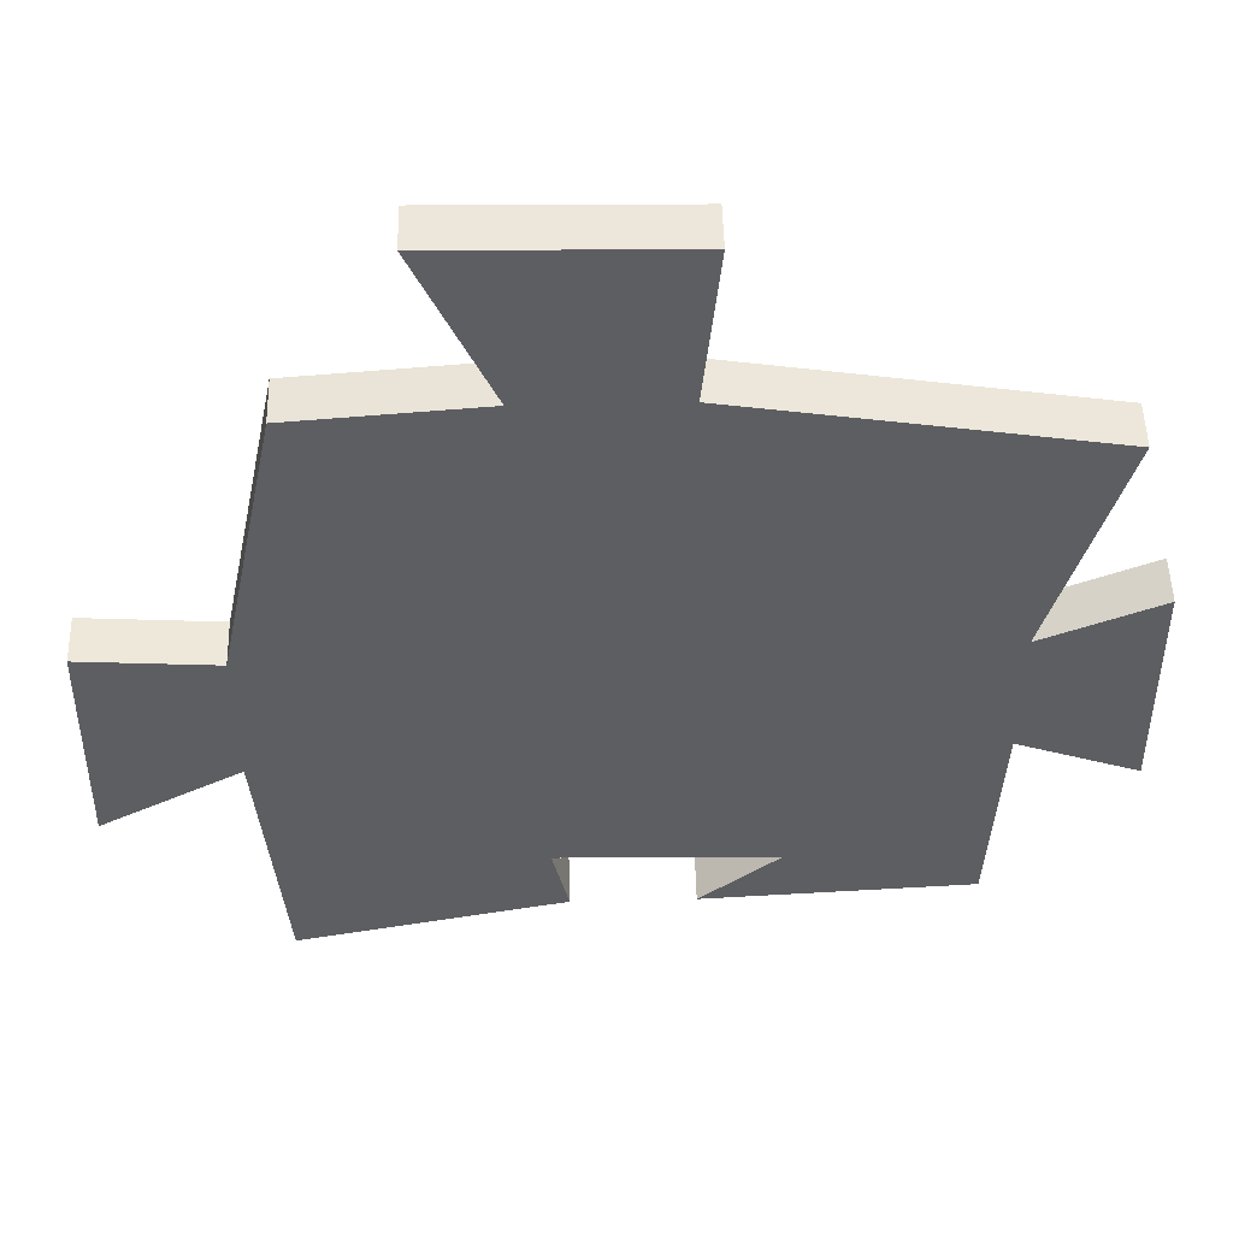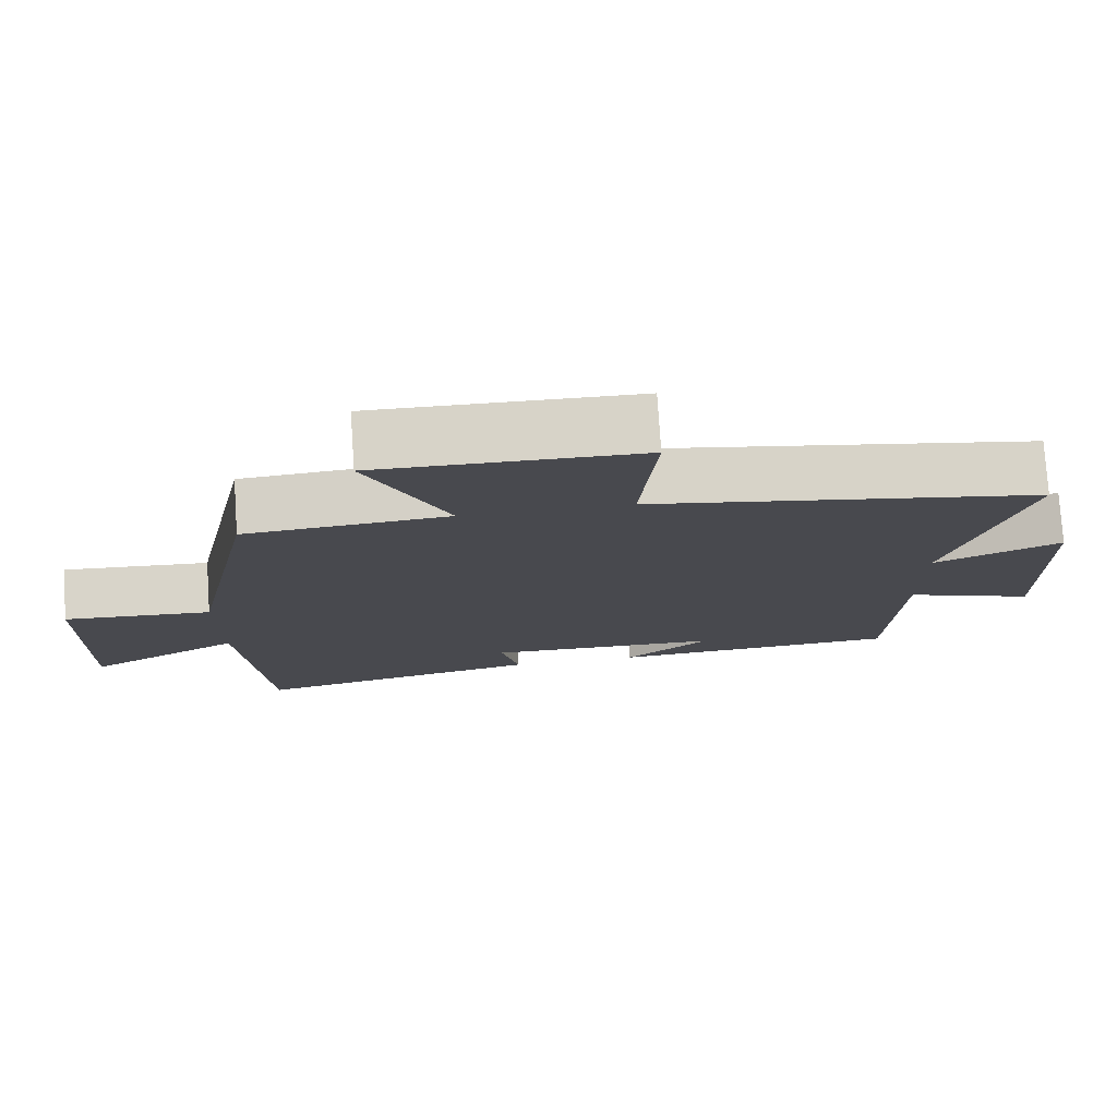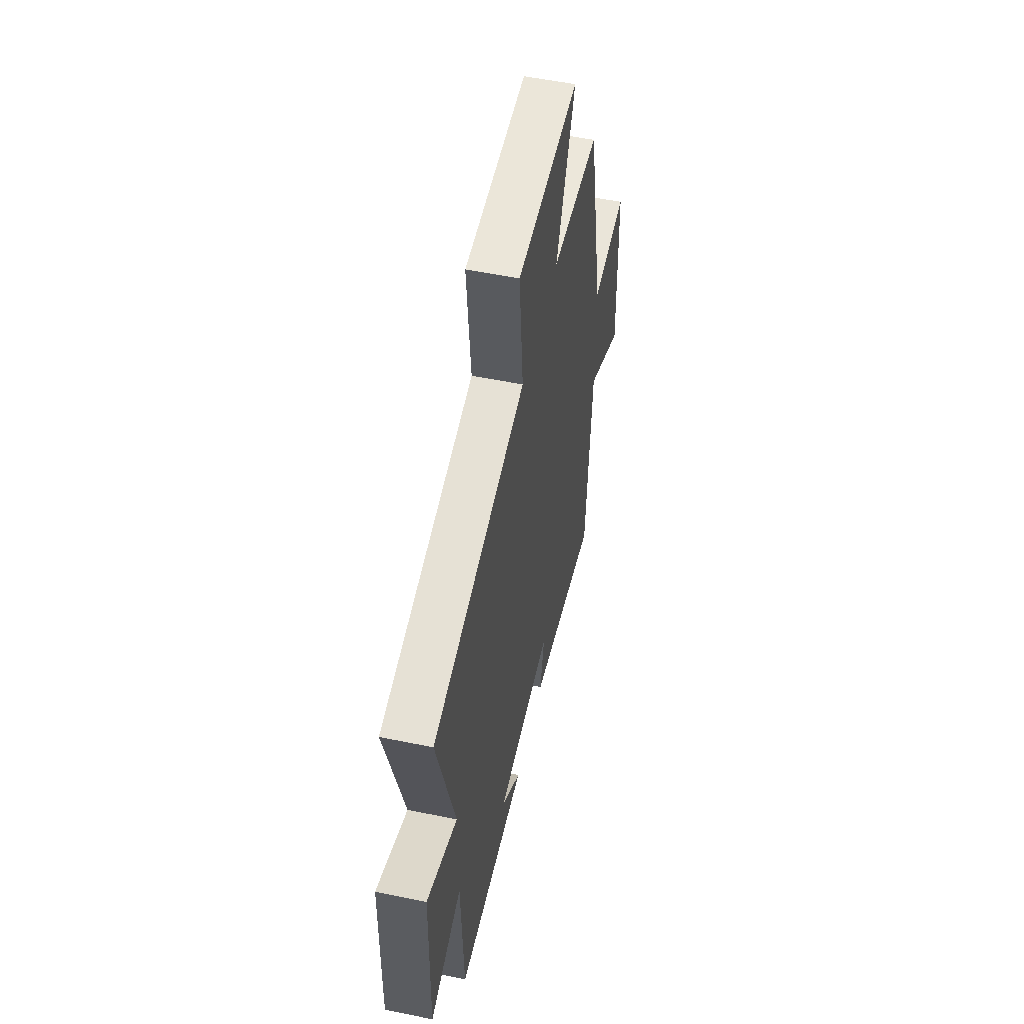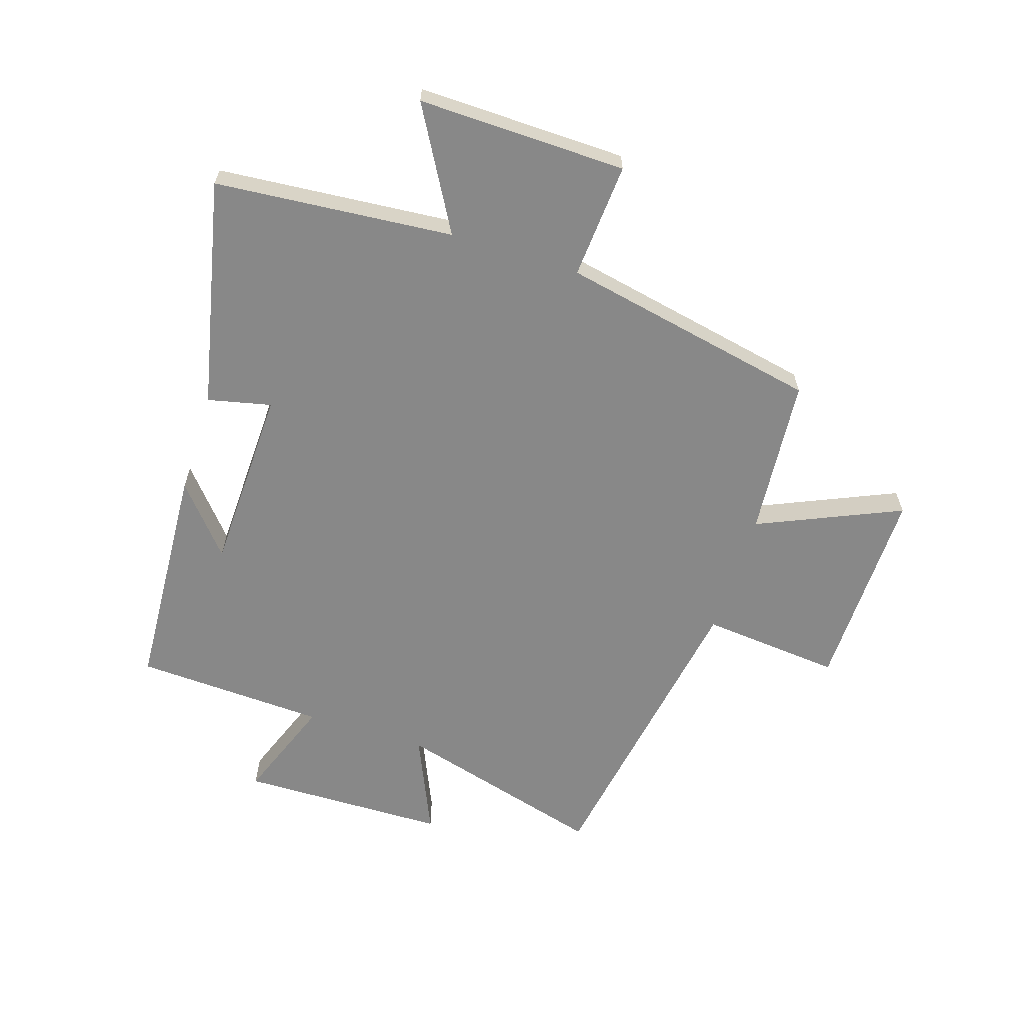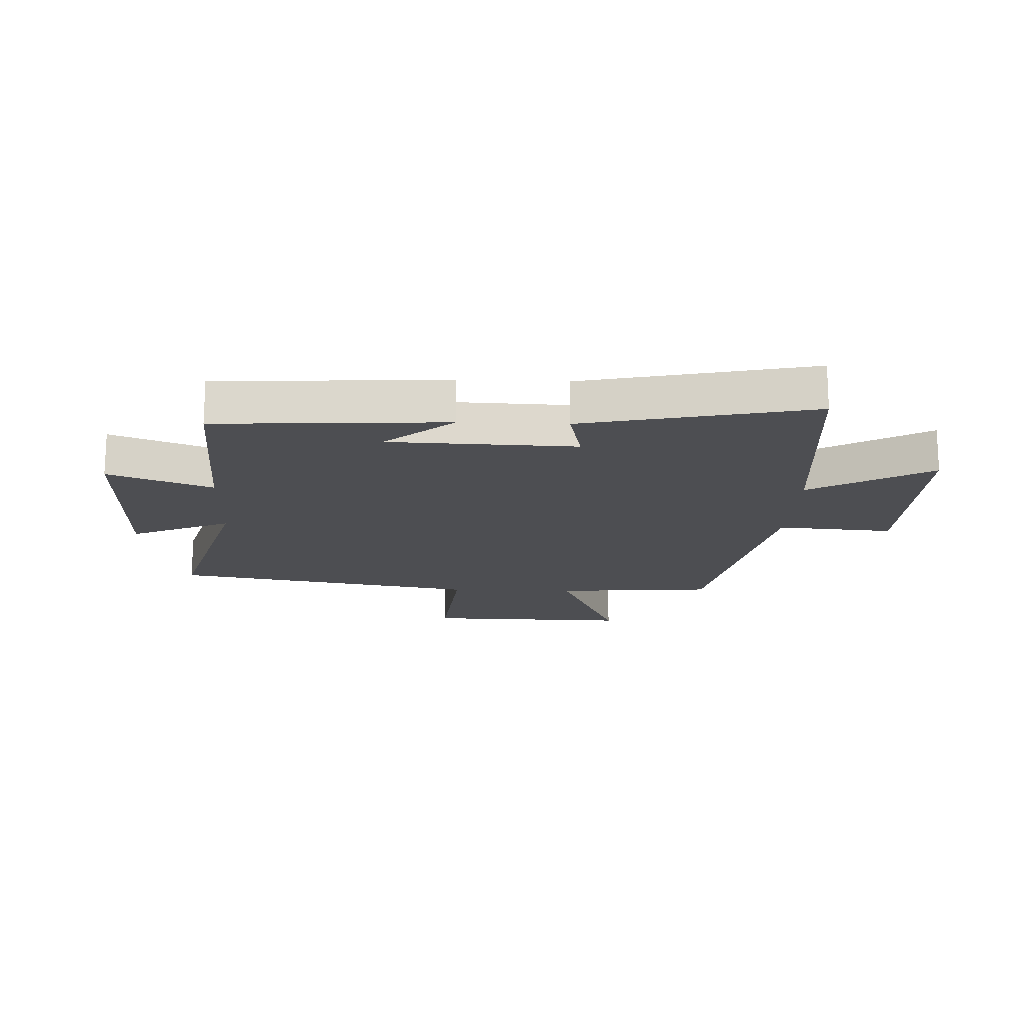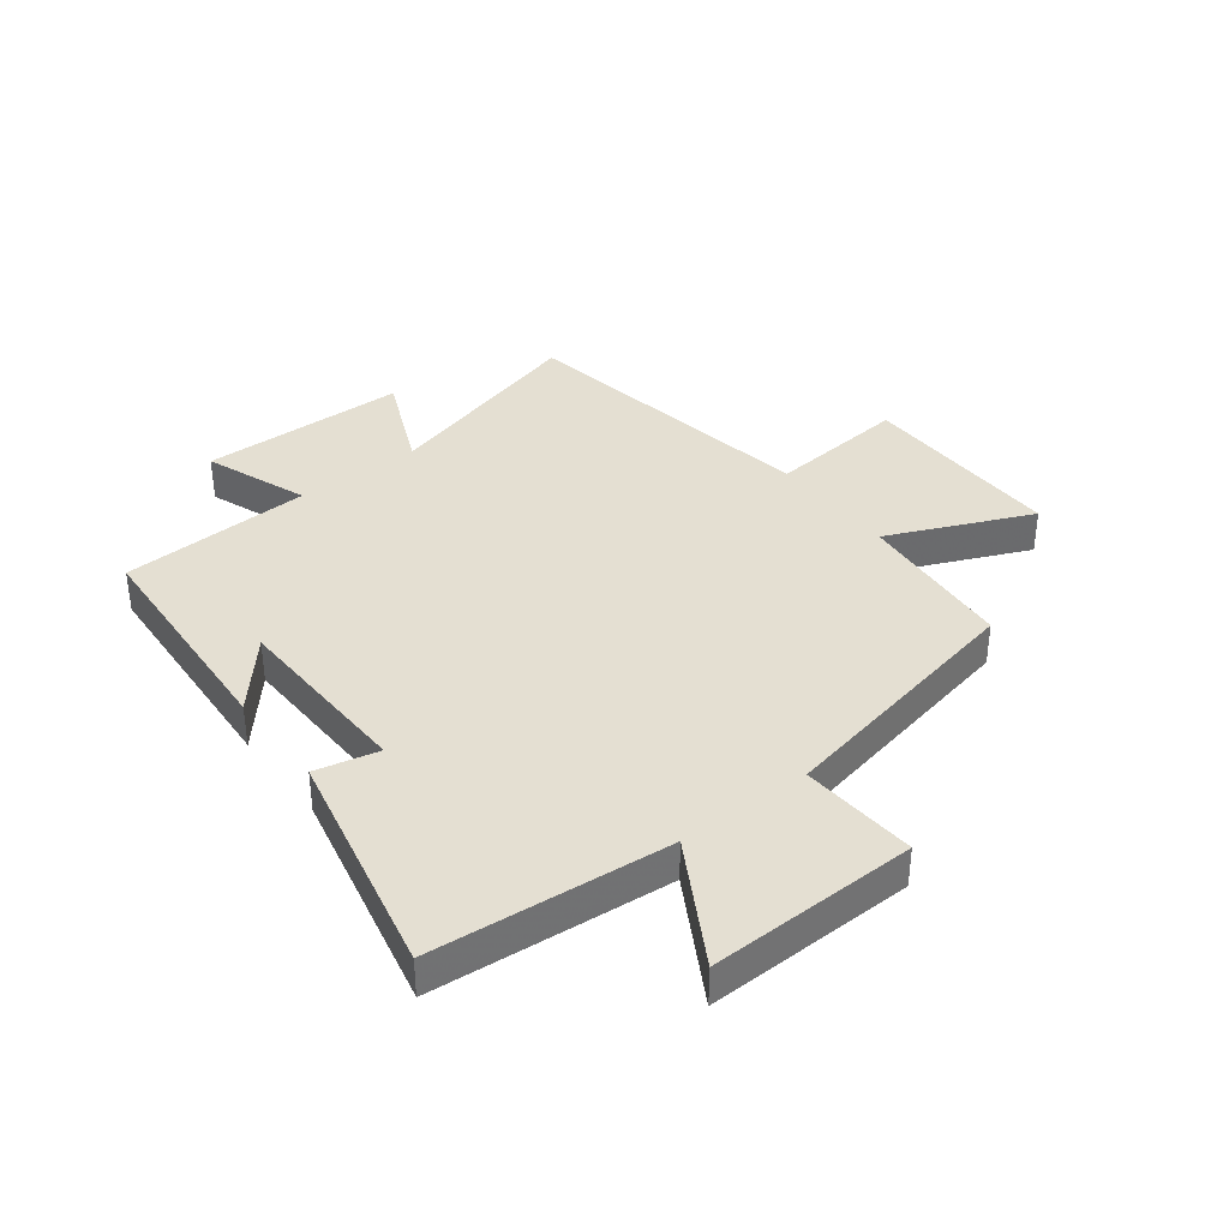
<metadata>
{"format":"obj","ext":"obj","renderer":"f3d","projection":"perspective","resolution":1024,"background":"white","views":[{"elev":50.7,"azim":-1.4,"up":"+Z"},{"elev":77.1,"azim":-3.8,"up":"+Z"},{"elev":53.7,"azim":102.4,"up":"+Z"},{"elev":-62.8,"azim":-107.7,"up":"+Y"},{"elev":-17.1,"azim":177.6,"up":"+Y"},{"elev":37.2,"azim":-127.4,"up":"+Y"}]}
</metadata>
<code>
v 0.485 0.07 -0.477
v 0.096 0.07 -0.5
v 0.21 0.07 -0.403
v -0.104 0.07 -0.393
v -0.08 0.07 -0.5
v -0.466 0.07 -0.584
v -0.5 0.07 -0.182
v -0.704 0.07 -0.298
v -0.696 0.07 0.054
v -0.5 0.07 0.04
v -0.411 0.07 0.478
v -0.142 0.07 0.5
v -0.248 0.07 0.742
v 0.1 0.07 0.736
v 0.078 0.07 0.5
v 0.599 0.07 0.411
v 0.5 0.07 0.056
v 0.669 0.07 0.13
v 0.675 0.07 -0.22
v 0.5 0.07 -0.154
v 0.485 0 -0.477
v 0.096 0 -0.5
v 0.21 0 -0.403
v -0.104 0 -0.393
v -0.08 0 -0.5
v -0.466 0 -0.584
v -0.5 0 -0.182
v -0.704 0 -0.298
v -0.696 0 0.054
v -0.5 0 0.04
v -0.411 0 0.478
v -0.142 0 0.5
v -0.248 0 0.742
v 0.1 0 0.736
v 0.078 0 0.5
v 0.599 0 0.411
v 0.5 0 0.056
v 0.669 0 0.13
v 0.675 0 -0.22
v 0.5 0 -0.154
f 17 18 19 20
f 17 20 1
f 15 16 17
f 15 17 1
f 12 13 14 15
f 10 11 12 15
f 10 15 1
f 7 8 9 10
f 4 5 6 7
f 3 4 7 10
f 1 2 3
f 1 3 10
f 40 39 38 37
f 21 40 37
f 37 36 35
f 21 37 35
f 35 34 33 32
f 35 32 31 30
f 21 35 30
f 30 29 28 27
f 27 26 25 24
f 30 27 24 23
f 23 22 21
f 30 23 21
f 1 21 22 2
f 2 22 23 3
f 3 23 24 4
f 4 24 25 5
f 5 25 26 6
f 6 26 27 7
f 7 27 28 8
f 8 28 29 9
f 9 29 30 10
f 10 30 31 11
f 11 31 32 12
f 12 32 33 13
f 13 33 34 14
f 14 34 35 15
f 15 35 36 16
f 16 36 37 17
f 17 37 38 18
f 18 38 39 19
f 19 39 40 20
f 20 40 21 1

</code>
